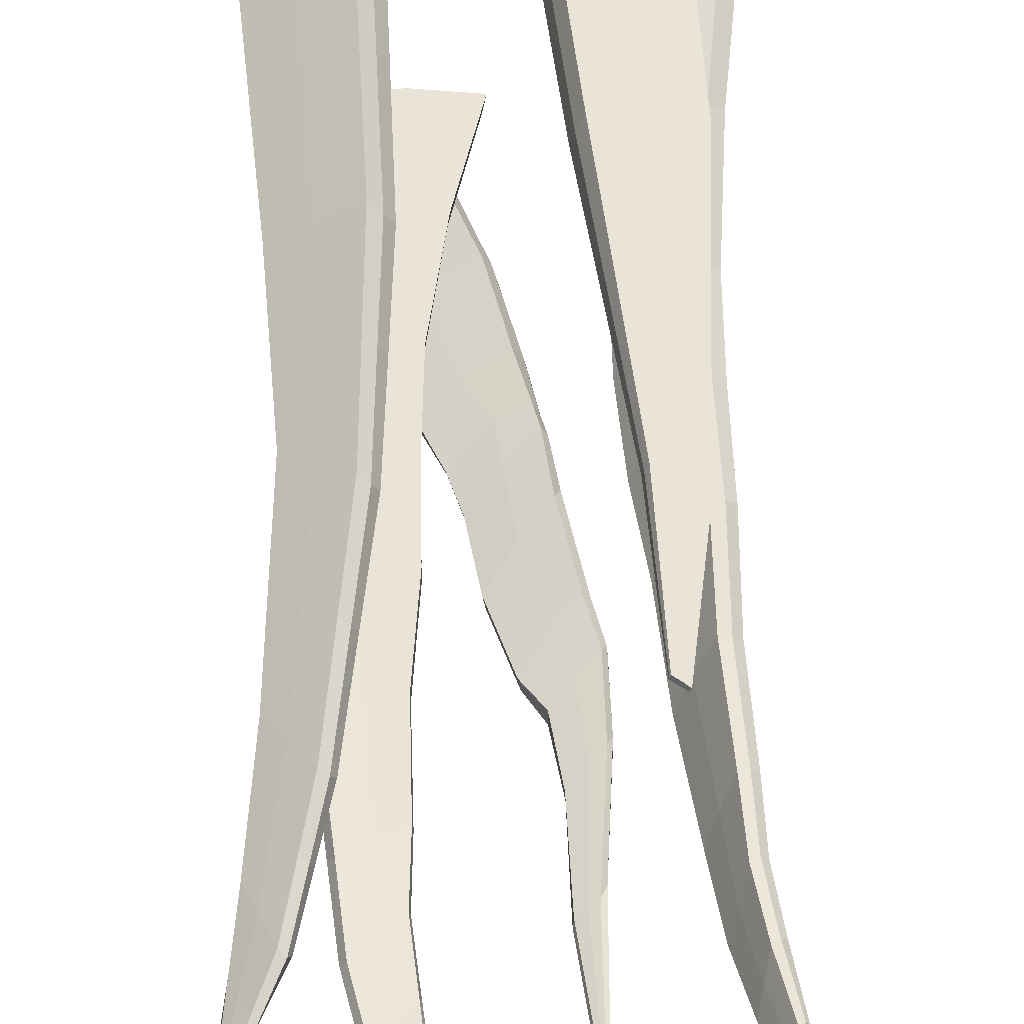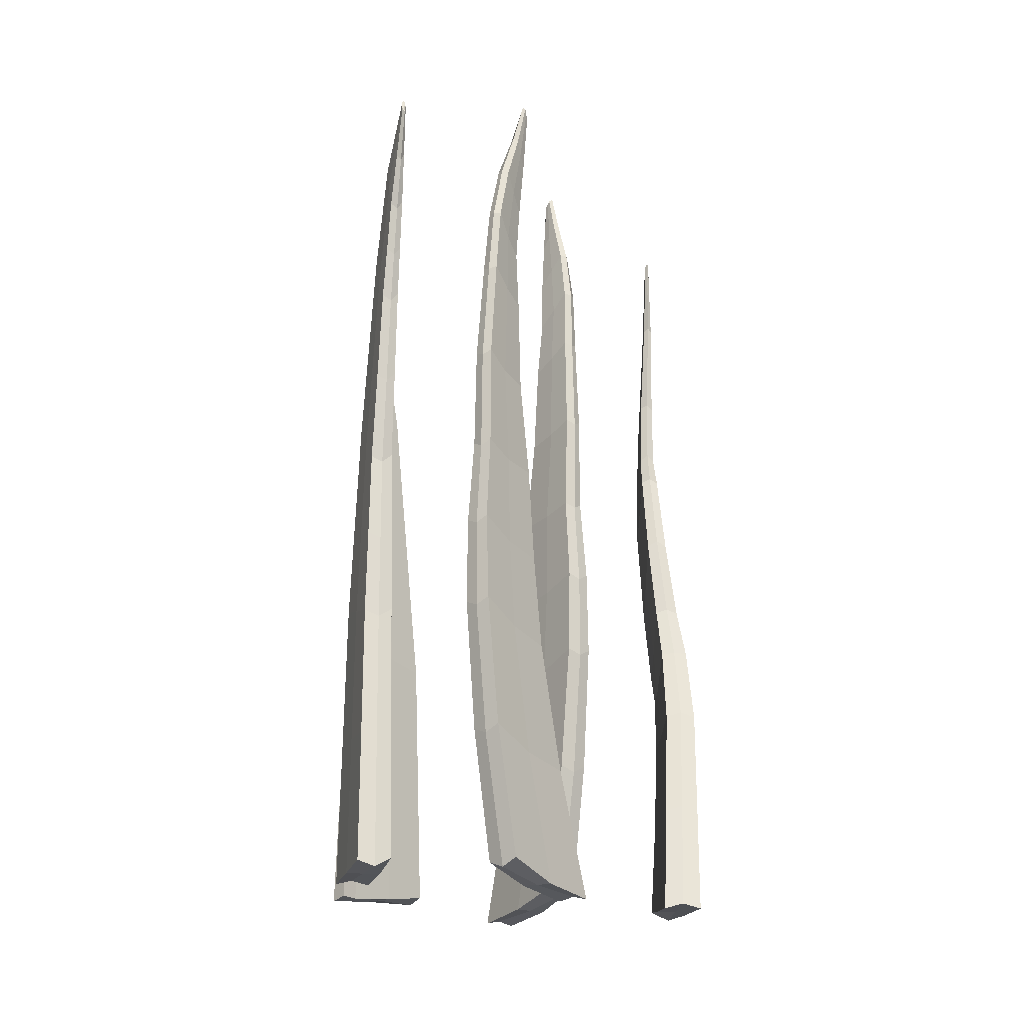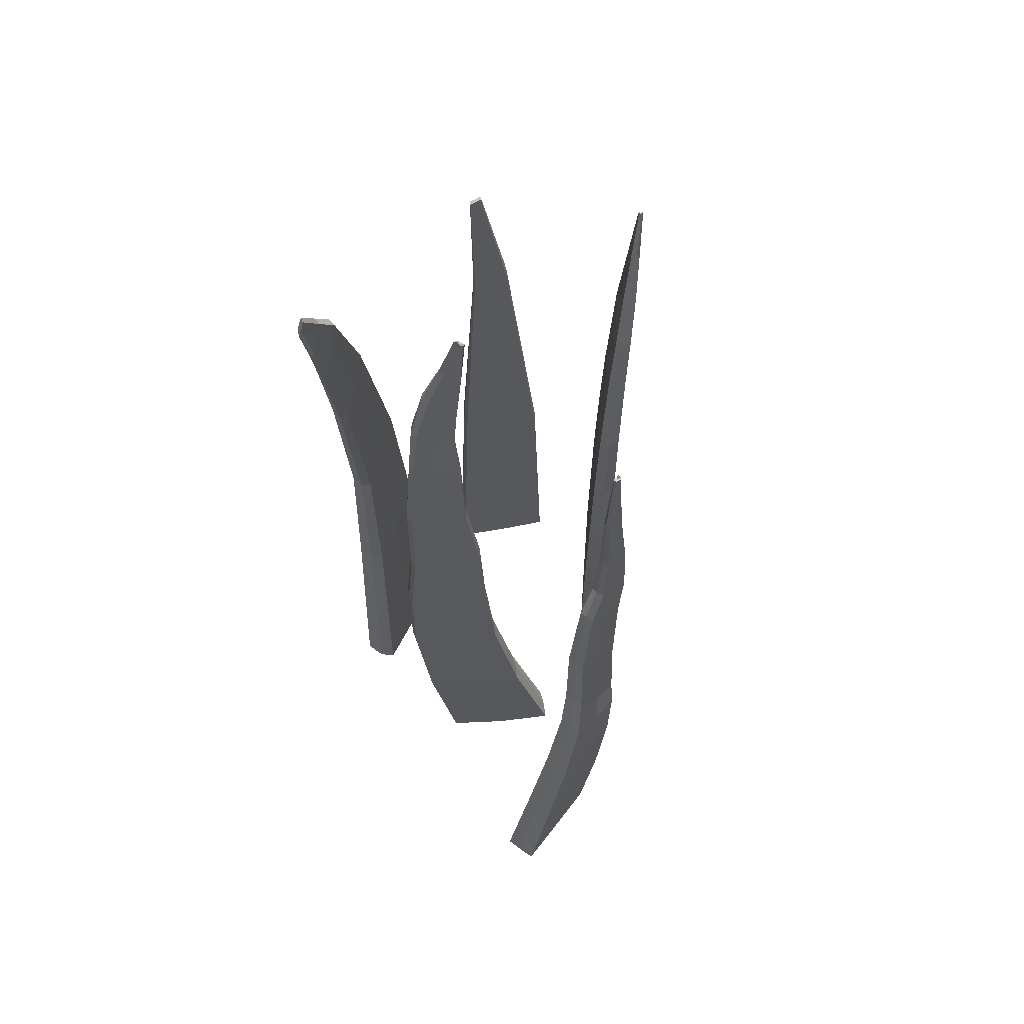
<metadata>
{"format":"obj","ext":"obj","renderer":"f3d","projection":"perspective","resolution":1024,"background":"white","views":[{"elev":50.1,"azim":175.4,"up":"+Z"},{"elev":-19.1,"azim":111.0,"up":"+Y"},{"elev":61.4,"azim":151.7,"up":"+Y"}]}
</metadata>
<code>
o Grass_2.001_Cube.038
v 0.00808 -0.003427 -0.01822
v 0.002713 0.01632 -0.0167
v 0.009479 -0.00341 -0.01515
v 0.003872 0.01634 -0.01416
v -0.001343 -0.002766 -0.01405
v -0.004824 0.0144 -0.01334
v -5.8e-05 -0.002544 -0.01091
v -0.003749 0.01468 -0.01073
v -0.000157 0.0282 -0.01436
v 0.000727 0.02819 -0.01243
v -0.005005 0.02266 -0.009979
v -0.005676 0.02301 -0.01204
v -0.002347 0.04371 -0.01196
v -0.00168 0.04377 -0.0105
v -0.006372 0.03886 -0.008368
v -0.006908 0.03863 -0.009918
v -0.004404 0.05328 -0.01098
v -0.003902 0.05341 -0.009902
v -0.006818 0.05078 -0.008599
v -0.007238 0.05045 -0.009735
v -0.004312 0.07086 -0.01102
v -0.004176 0.07089 -0.01073
v -0.004762 0.07103 -0.01052
v -0.004888 0.07054 -0.01082
v 0.008906 -0.002988 -0.01677
v 0.005354 0.006362 -0.01745
v 0.003423 0.01676 -0.01551
v 0.006633 0.006378 -0.01465
v 0.004788 -0.003091 -0.01302
v 2.4e-05 0.01519 -0.01239
v -0.002274 0.005333 -0.01076
v -0.000812 -0.003305 -0.01239
v -0.004444 0.01379 -0.01193
v -0.003401 0.005187 -0.01363
v 0.003363 -0.003091 -0.01615
v -0.001127 0.01524 -0.01501
v 0.000426 0.02854 -0.01349
v -0.002175 0.02458 -0.01115
v -0.005514 0.02246 -0.01093
v -0.003097 0.02474 -0.01314
v -0.00468 0.02021 -0.01039
v -0.005481 0.02042 -0.01276
v 0.000643 0.02351 -0.01545
v 0.001664 0.02339 -0.01322
v -0.001854 0.04412 -0.01133
v -0.003926 0.04084 -0.009433
v -0.006876 0.0382 -0.009021
v -0.004617 0.04079 -0.01096
v -0.005971 0.02924 -0.01103
v -0.000711 0.03588 -0.0132
v 6.6e-05 0.0359 -0.01151
v -0.005348 0.02948 -0.009232
v -0.003919 0.05365 -0.01058
v -0.005548 0.05154 -0.009108
v -0.007268 0.05006 -0.009022
v -0.005994 0.05155 -0.0103
v -0.003374 0.04699 -0.009858
v -0.007152 0.04356 -0.008149
v -0.007617 0.04332 -0.009499
v -0.003954 0.04691 -0.01113
v -0.004038 0.07114 -0.011
v -0.004502 0.07068 -0.01057
v -0.005121 0.07022 -0.0105
v -0.004659 0.07067 -0.01093
v -0.005366 0.06164 -0.009808
v -0.005718 0.06105 -0.01049
v -0.003933 0.06244 -0.01125
v -0.003644 0.06247 -0.01055
v -0.004598 0.06174 -0.01009
v -0.004898 0.06174 -0.01086
v -0.003535 0.06284 -0.01105
v -0.00458 0.07068 -0.01075
v -0.005815 0.04476 -0.01033
v -0.003337 0.0475 -0.01068
v -0.007576 0.043 -0.008706
v -0.005895 0.06061 -0.009944
v -0.000164 0.03637 -0.01244
v -0.005879 0.02842 -0.01004
v -0.002662 0.0323 -0.01032
v -0.005222 0.04482 -0.008988
v -0.001936 0.02022 -0.01152
v -0.002838 0.02067 -0.01391
v 0.001198 0.02363 -0.01437
v -0.003449 0.03232 -0.01209
v -0.00516 0.01995 -0.01152
v 0.004086 -0.003069 -0.01459
v 0.00093 0.005698 -0.01555
v -0.002939 0.004629 -0.0121
v 0.002235 0.005698 -0.01268
v 0.006111 0.006783 -0.01613
v -0.004864 0.00113 0.02418
v -0.005836 0.03008 0.02414
v -0.006011 0.001146 0.02735
v -0.006786 0.0301 0.02676
v -0.01435 0.002178 0.02067
v -0.01357 0.02816 0.02126
v -0.0156 0.00246 0.02383
v -0.01463 0.02844 0.02387
v -0.005286 0.001576 0.0258
v -0.00535 0.01561 0.02416
v -0.006159 0.03053 0.02548
v -0.006399 0.01562 0.02705
v -0.01081 0.001576 0.02562
v -0.01071 0.02904 0.02535
v -0.01511 0.01545 0.02385
v -0.01516 0.001576 0.02221
v -0.01428 0.02755 0.02253
v -0.01396 0.01517 0.02097
v -0.009633 0.001576 0.02239
v -0.009731 0.02904 0.02266
v -0.01022 0.001576 0.024
v -0.009682 0.01531 0.02252
v -0.01472 0.01456 0.02237
v -0.01076 0.01531 0.02549
v -0.005722 0.01605 0.02564
v -0.007545 0.0568 0.0248
v -0.007832 0.05668 0.02533
v -0.009461 0.05762 0.02475
v -0.01106 0.05875 0.02414
v -0.01096 0.05844 0.02356
v -0.01063 0.0586 0.02303
v -0.009047 0.05762 0.02361
v -0.00743 0.05667 0.02422
v -0.007371 0.0709 0.02473
v -0.007463 0.07086 0.02491
v -0.007985 0.07116 0.02472
v -0.008498 0.07152 0.02452
v -0.008466 0.07143 0.02434
v -0.00836 0.07148 0.02417
v -0.007852 0.07116 0.02435
v -0.007334 0.07086 0.02455
v -0.003062 -0.000556 -0.000116
v 0.002925 0.02518 0.002006
v -0.002098 -0.000588 -0.003345
v 0.003628 0.02503 -0.000694
v 0.007916 0.002094 0.003346
v 0.01176 0.02815 0.004462
v 0.009011 0.002323 0.000135
v 0.01257 0.02829 0.001765
v 0.004371 0.04433 0.002276
v 0.004841 0.04408 0.000213
v 0.01176 0.04573 0.001921
v 0.01118 0.04564 0.003981
v 0.006151 0.06362 0.002331
v 0.006441 0.06321 0.000761
v 0.01108 0.06613 0.001557
v 0.01074 0.06616 0.003153
v 0.006436 0.07526 0.00174
v 0.006616 0.07468 0.000591
v 0.009522 0.07825 0.00078
v 0.009387 0.07849 0.001988
v 0.005962 0.08699 0.000152
v 0.006007 0.08684 -0.000156
v 0.006509 0.08781 -0.000115
v 0.00649 0.08763 0.000244
v -0.002678 -0.000202 -0.001727
v 0.000403 0.01226 0.001129
v 0.003121 0.02542 0.000642
v 0.00124 0.01218 -0.001836
v 0.003586 0.000332 -0.00156
v 0.008225 0.02616 0.000579
v 0.01132 0.01537 0.001147
v 0.008529 0.001504 0.001723
v 0.01235 0.0276 0.003133
v 0.01036 0.01518 0.004098
v 0.002619 0.000399 0.001744
v 0.007512 0.02636 0.003351
v 0.004372 0.04444 0.00121
v 0.008505 0.04447 0.001129
v 0.01171 0.04519 0.002982
v 0.007996 0.04476 0.003254
v 0.01256 0.03707 0.001976
v 0.01186 0.03696 0.004353
v 0.003801 0.03465 0.002198
v 0.004397 0.03445 -0.00018
v 0.006065 0.0635 0.001523
v 0.008817 0.06433 0.001158
v 0.01122 0.06584 0.002395
v 0.008516 0.0648 0.002799
v 0.01128 0.05594 0.003731
v 0.005679 0.05408 0.002498
v 0.006066 0.05376 0.000682
v 0.01172 0.05598 0.001896
v 0.006294 0.07481 0.001166
v 0.008165 0.07633 0.000682
v 0.009813 0.07847 0.001405
v 0.007965 0.07695 0.001898
v 0.006936 0.06906 0.000831
v 0.01065 0.07276 0.001255
v 0.01041 0.07288 0.002657
v 0.006708 0.06958 0.002192
v 0.005765 0.0868 -1e-06
v 0.006323 0.08718 -0.000151
v 0.006823 0.08778 7.5e-05
v 0.006268 0.08737 0.000229
v 0.00784 0.083 0.000263
v 0.007798 0.08312 0.001053
v 0.00614 0.08086 0.000947
v 0.006253 0.08045 0.000223
v 0.007138 0.08163 0.000235
v 0.007006 0.08207 0.001028
v 0.005972 0.08045 0.000592
v 0.006297 0.08728 3.9e-05
v 0.008628 0.07121 0.002475
v 0.006578 0.06927 0.001496
v 0.01086 0.07269 0.00199
v 0.008174 0.08325 0.00067
v 0.005644 0.0541 0.001561
v 0.01178 0.05553 0.002852
v 0.009037 0.0545 0.001324
v 0.008886 0.07064 0.001051
v 0.008601 0.03524 0.000941
v 0.008005 0.03549 0.003395
v 0.003941 0.03483 0.000998
v 0.008635 0.05486 0.003209
v 0.01239 0.03642 0.003176
v 0.00312 0.000359 0.0001
v 0.005562 0.01337 0.002739
v 0.01097 0.0146 0.002624
v 0.006405 0.01324 -0.000298
v 0.000706 0.01256 -0.000354
v 0.005885 0.00113 0.02125
v 0.006437 0.03008 0.02045
v 0.003802 0.001146 0.0186
v 0.004711 0.0301 0.01826
v 0.01388 0.002178 0.01506
v 0.01297 0.02816 0.0154
v 0.01186 0.00246 0.01233
v 0.01131 0.02844 0.01313
v 0.008127 0.05032 0.0187
v 0.006816 0.05033 0.01703
v 0.01145 0.04555 0.01344
v 0.0127 0.04526 0.01518
v 0.01127 0.06869 0.0159
v 0.01028 0.0687 0.01464
v 0.01345 0.06348 0.01219
v 0.01438 0.0632 0.01354
v 0.01394 0.07863 0.01354
v 0.01321 0.07865 0.01261
v 0.01516 0.07365 0.01112
v 0.01583 0.07337 0.01213
v 0.01719 0.08486 0.01044
v 0.01699 0.08488 0.01019
v 0.01745 0.08424 0.009876
v 0.01759 0.08396 0.01021
v 0.004737 0.001576 0.02004
v 0.006162 0.01561 0.02085
v 0.005467 0.03053 0.01946
v 0.004257 0.01562 0.01843
v 0.007804 0.001576 0.01544
v 0.007983 0.02904 0.01567
v 0.01158 0.01545 0.01273
v 0.013 0.001576 0.01356
v 0.01227 0.02755 0.01413
v 0.01342 0.01517 0.01523
v 0.009929 0.001576 0.01815
v 0.009751 0.02904 0.01792
v 0.007364 0.05076 0.01798
v 0.009109 0.04771 0.01521
v 0.01221 0.04466 0.01418
v 0.01046 0.04771 0.01694
v 0.01138 0.03699 0.01328
v 0.01283 0.03671 0.01529
v 0.007282 0.0402 0.01957
v 0.005763 0.04021 0.01764
v 0.01067 0.06913 0.01538
v 0.01184 0.06586 0.0134
v 0.01405 0.06259 0.01273
v 0.01288 0.06586 0.01472
v 0.01354 0.05423 0.01436
v 0.0097 0.0595 0.0173
v 0.008547 0.05952 0.01584
v 0.01246 0.05451 0.01282
v 0.01347 0.07908 0.01319
v 0.01416 0.07592 0.01184
v 0.01563 0.07277 0.01149
v 0.01494 0.07592 0.01283
v 0.01174 0.07368 0.01362
v 0.01431 0.06856 0.01166
v 0.01511 0.06828 0.01283
v 0.01261 0.07366 0.01472
v 0.01698 0.08531 0.01043
v 0.01719 0.08433 0.01001
v 0.01765 0.08335 0.009905
v 0.01743 0.08433 0.01032
v 0.01631 0.07894 0.0105
v 0.01671 0.07866 0.01117
v 0.01557 0.08175 0.01199
v 0.0151 0.08177 0.0114
v 0.01568 0.08013 0.01093
v 0.01619 0.08013 0.01158
v 0.01522 0.0822 0.01181
v 0.01731 0.08433 0.01017
v 0.01391 0.07089 0.01378
v 0.01207 0.07411 0.01429
v 0.01484 0.06768 0.01211
v 0.01664 0.07806 0.0107
v 0.009016 0.05995 0.01668
v 0.01313 0.05363 0.01345
v 0.01047 0.05679 0.01431
v 0.013 0.07089 0.01262
v 0.008546 0.03838 0.01544
v 0.01011 0.03838 0.01743
v 0.006416 0.04064 0.01872
v 0.01167 0.05679 0.01583
v 0.01224 0.03611 0.01415
v 0.008867 0.001576 0.0168
v 0.00984 0.01531 0.01804
v 0.01263 0.01456 0.01384
v 0.007893 0.01531 0.01556
v 0.005102 0.01605 0.01975
v -0.01768 -0.000556 0.01378
v -0.01401 0.02518 0.008591
v -0.02053 -0.000588 0.01197
v -0.01642 0.02503 0.00718
v -0.01137 0.002094 0.004152
v -0.009248 0.02815 0.000753
v -0.01416 0.002323 0.002225
v -0.01162 0.02829 -0.000754
v -0.01336 0.04433 0.007272
v -0.01522 0.04408 0.00626
v -0.0117 0.04573 6.9e-05
v -0.00987 0.04564 0.001185
v -0.01282 0.06362 0.005575
v -0.01426 0.06321 0.004868
v -0.01223 0.06613 0.000619
v -0.01078 0.06616 0.001379
v -0.01332 0.07526 0.005139
v -0.01437 0.07468 0.004654
v -0.0134 0.07825 0.001908
v -0.01227 0.07849 0.002366
v -0.01497 0.08699 0.005164
v -0.01526 0.08684 0.005037
v -0.01508 0.08781 0.004565
v -0.01474 0.08763 0.004681
v -0.01913 -0.000202 0.01297
v -0.01554 0.01226 0.01078
v -0.01527 0.02542 0.008031
v -0.01817 0.01218 0.009168
v -0.01726 0.000332 0.006985
v -0.01395 0.02616 0.003102
v -0.01256 0.01537 0.000278
v -0.01276 0.001504 0.00312
v -0.01037 0.0276 -0.000174
v -0.009978 0.01518 0.002001
v -0.01435 0.000399 0.008813
v -0.01147 0.02636 0.004541
v -0.01439 0.04444 0.006982
v -0.01334 0.04447 0.002982
v -0.01069 0.04519 0.000398
v -0.01143 0.04476 0.00405
v -0.01142 0.03707 -0.00069
v -0.009325 0.03696 0.000626
v -0.01359 0.03465 0.0078
v -0.01572 0.03445 0.00658
v -0.01362 0.0635 0.005438
v -0.01323 0.06433 0.00269
v -0.01138 0.06584 0.000711
v -0.01173 0.0648 0.003425
v -0.01008 0.05594 0.001022
v -0.01279 0.05408 0.006074
v -0.01443 0.05376 0.005208
v -0.01173 0.05598 9.8e-05
v -0.01391 0.07481 0.005119
v -0.01386 0.07633 0.003188
v -0.01272 0.07847 0.001798
v -0.01275 0.07695 0.003711
v -0.01405 0.06906 0.004411
v -0.01264 0.07276 0.000956
v -0.01135 0.07288 0.001568
v -0.01281 0.06958 0.005
v -0.01517 0.0868 0.005312
v -0.01517 0.08718 0.004734
v -0.01481 0.08778 0.004315
v -0.01482 0.08737 0.00489
v -0.01435 0.083 0.003387
v -0.01361 0.08312 0.003641
v -0.01416 0.08086 0.005209
v -0.01482 0.08045 0.004903
v -0.01457 0.08163 0.004054
v -0.01385 0.08207 0.004397
v -0.01455 0.08045 0.005274
v -0.01499 0.08728 0.004811
v -0.01201 0.07121 0.003229
v -0.01351 0.06927 0.004936
v -0.01187 0.07269 0.000948
v -0.01387 0.08325 0.003175
v -0.0137 0.0541 0.005853
v -0.01079 0.05553 0.000303
v -0.01301 0.0545 0.002523
v -0.01331 0.07064 0.002594
v -0.0135 0.03524 0.002839
v -0.0113 0.03549 0.004078
v -0.01471 0.03483 0.007338
v -0.0113 0.05486 0.003422
v -0.01032 0.03642 -0.000197
v -0.0158 0.000359 0.007885
v -0.01259 0.01337 0.006252
v -0.01123 0.0146 0.001016
v -0.01528 0.01324 0.004615
v -0.01689 0.01256 0.01009
f 90 27 4 28
f 89 30 8 31
f 88 33 6 34
f 87 36 2 26
f 86 32 5 35
f 85 41 11 39
f 84 49 16 48
f 83 43 9 37
f 82 42 12 40
f 81 44 10 38
f 80 57 18 54
f 79 51 14 46
f 78 52 15 47
f 77 50 13 45
f 76 65 23 63
f 75 58 19 55
f 74 60 17 53
f 73 59 20 56
f 72 61 21 64
f 71 67 21 61
f 70 66 24 64
f 69 68 22 62
f 65 69 62 23
f 19 54 69 65
f 54 18 68 69
f 67 70 64 21
f 17 56 70 67
f 56 20 66 70
f 68 71 61 22
f 18 53 71 68
f 53 17 67 71
f 63 72 64 24
f 23 62 72 63
f 62 22 61 72
f 60 73 56 17
f 13 48 73 60
f 48 16 59 73
f 57 74 53 18
f 14 45 74 57
f 45 13 60 74
f 59 75 55 20
f 16 47 75 59
f 47 15 58 75
f 66 76 63 24
f 20 55 76 66
f 55 19 65 76
f 51 77 45 14
f 10 37 77 51
f 37 9 50 77
f 49 78 47 16
f 12 39 78 49
f 39 11 52 78
f 52 79 46 15
f 11 38 79 52
f 38 10 51 79
f 58 80 54 19
f 15 46 80 58
f 46 14 57 80
f 41 81 38 11
f 8 30 81 41
f 30 4 44 81
f 43 82 40 9
f 2 36 82 43
f 36 6 42 82
f 44 83 37 10
f 4 27 83 44
f 27 2 43 83
f 50 84 48 13
f 9 40 84 50
f 40 12 49 84
f 42 85 39 12
f 6 33 85 42
f 33 8 41 85
f 25 86 35 1
f 3 29 86 25
f 29 7 32 86
f 35 87 26 1
f 5 34 87 35
f 34 6 36 87
f 32 88 34 5
f 7 31 88 32
f 31 8 33 88
f 29 89 31 7
f 3 28 89 29
f 28 4 30 89
f 25 90 28 3
f 1 26 90 25
f 26 2 27 90
f 115 101 94 102
f 114 104 98 105
f 113 107 96 108
f 112 110 92 100
f 111 106 95 109
f 107 98 119 120
f 99 111 109 91
f 93 103 111 99
f 103 97 106 111
f 109 112 100 91
f 95 108 112 109
f 108 96 110 112
f 106 113 108 95
f 97 105 113 106
f 105 98 107 113
f 103 114 105 97
f 93 102 114 103
f 102 94 104 114
f 99 115 102 93
f 91 100 115 99
f 100 92 101 115
f 122 121 129 130
f 98 104 118 119
f 101 92 123 116
f 110 96 121 122
f 96 107 120 121
f 104 94 117 118
f 94 101 116 117
f 92 110 122 123
f 124 131 130 129 128 127 126 125
f 118 117 125 126
f 123 122 130 131
f 119 118 126 127
f 120 119 127 128
f 116 123 131 124
f 121 120 128 129
f 117 116 124 125
f 221 158 135 159
f 220 161 139 162
f 219 164 137 165
f 218 167 133 157
f 217 163 136 166
f 216 172 142 170
f 215 180 147 179
f 214 174 140 168
f 213 173 143 171
f 212 175 141 169
f 211 188 149 185
f 210 182 145 177
f 209 183 146 178
f 208 181 144 176
f 207 196 154 194
f 206 189 150 186
f 205 191 148 184
f 204 190 151 187
f 203 192 152 195
f 202 198 152 192
f 201 197 155 195
f 200 199 153 193
f 196 200 193 154
f 150 185 200 196
f 185 149 199 200
f 198 201 195 152
f 148 187 201 198
f 187 151 197 201
f 199 202 192 153
f 149 184 202 199
f 184 148 198 202
f 194 203 195 155
f 154 193 203 194
f 193 153 192 203
f 191 204 187 148
f 144 179 204 191
f 179 147 190 204
f 188 205 184 149
f 145 176 205 188
f 176 144 191 205
f 190 206 186 151
f 147 178 206 190
f 178 146 189 206
f 197 207 194 155
f 151 186 207 197
f 186 150 196 207
f 182 208 176 145
f 141 168 208 182
f 168 140 181 208
f 180 209 178 147
f 143 170 209 180
f 170 142 183 209
f 183 210 177 146
f 142 169 210 183
f 169 141 182 210
f 189 211 185 150
f 146 177 211 189
f 177 145 188 211
f 172 212 169 142
f 139 161 212 172
f 161 135 175 212
f 174 213 171 140
f 133 167 213 174
f 167 137 173 213
f 175 214 168 141
f 135 158 214 175
f 158 133 174 214
f 181 215 179 144
f 140 171 215 181
f 171 143 180 215
f 173 216 170 143
f 137 164 216 173
f 164 139 172 216
f 156 217 166 132
f 134 160 217 156
f 160 138 163 217
f 166 218 157 132
f 136 165 218 166
f 165 137 167 218
f 163 219 165 136
f 138 162 219 163
f 162 139 164 219
f 160 220 162 138
f 134 159 220 160
f 159 135 161 220
f 156 221 159 134
f 132 157 221 156
f 157 133 158 221
f 311 248 225 249
f 310 251 229 252
f 309 254 227 255
f 308 257 223 247
f 307 253 226 256
f 306 262 232 260
f 305 270 237 269
f 304 264 230 258
f 303 263 233 261
f 302 265 231 259
f 301 278 239 275
f 300 272 235 267
f 299 273 236 268
f 298 271 234 266
f 297 286 244 284
f 296 279 240 276
f 295 281 238 274
f 294 280 241 277
f 293 282 242 285
f 292 288 242 282
f 291 287 245 285
f 290 289 243 283
f 286 290 283 244
f 240 275 290 286
f 275 239 289 290
f 288 291 285 242
f 238 277 291 288
f 277 241 287 291
f 289 292 282 243
f 239 274 292 289
f 274 238 288 292
f 284 293 285 245
f 244 283 293 284
f 283 243 282 293
f 281 294 277 238
f 234 269 294 281
f 269 237 280 294
f 278 295 274 239
f 235 266 295 278
f 266 234 281 295
f 280 296 276 241
f 237 268 296 280
f 268 236 279 296
f 287 297 284 245
f 241 276 297 287
f 276 240 286 297
f 272 298 266 235
f 231 258 298 272
f 258 230 271 298
f 270 299 268 237
f 233 260 299 270
f 260 232 273 299
f 273 300 267 236
f 232 259 300 273
f 259 231 272 300
f 279 301 275 240
f 236 267 301 279
f 267 235 278 301
f 262 302 259 232
f 229 251 302 262
f 251 225 265 302
f 264 303 261 230
f 223 257 303 264
f 257 227 263 303
f 265 304 258 231
f 225 248 304 265
f 248 223 264 304
f 271 305 269 234
f 230 261 305 271
f 261 233 270 305
f 263 306 260 233
f 227 254 306 263
f 254 229 262 306
f 246 307 256 222
f 224 250 307 246
f 250 228 253 307
f 256 308 247 222
f 226 255 308 256
f 255 227 257 308
f 253 309 255 226
f 228 252 309 253
f 252 229 254 309
f 250 310 252 228
f 224 249 310 250
f 249 225 251 310
f 246 311 249 224
f 222 247 311 246
f 247 223 248 311
f 401 338 315 339
f 400 341 319 342
f 399 344 317 345
f 398 347 313 337
f 397 343 316 346
f 396 352 322 350
f 395 360 327 359
f 394 354 320 348
f 393 353 323 351
f 392 355 321 349
f 391 368 329 365
f 390 362 325 357
f 389 363 326 358
f 388 361 324 356
f 387 376 334 374
f 386 369 330 366
f 385 371 328 364
f 384 370 331 367
f 383 372 332 375
f 382 378 332 372
f 381 377 335 375
f 380 379 333 373
f 376 380 373 334
f 330 365 380 376
f 365 329 379 380
f 378 381 375 332
f 328 367 381 378
f 367 331 377 381
f 379 382 372 333
f 329 364 382 379
f 364 328 378 382
f 374 383 375 335
f 334 373 383 374
f 373 333 372 383
f 371 384 367 328
f 324 359 384 371
f 359 327 370 384
f 368 385 364 329
f 325 356 385 368
f 356 324 371 385
f 370 386 366 331
f 327 358 386 370
f 358 326 369 386
f 377 387 374 335
f 331 366 387 377
f 366 330 376 387
f 362 388 356 325
f 321 348 388 362
f 348 320 361 388
f 360 389 358 327
f 323 350 389 360
f 350 322 363 389
f 363 390 357 326
f 322 349 390 363
f 349 321 362 390
f 369 391 365 330
f 326 357 391 369
f 357 325 368 391
f 352 392 349 322
f 319 341 392 352
f 341 315 355 392
f 354 393 351 320
f 313 347 393 354
f 347 317 353 393
f 355 394 348 321
f 315 338 394 355
f 338 313 354 394
f 361 395 359 324
f 320 351 395 361
f 351 323 360 395
f 353 396 350 323
f 317 344 396 353
f 344 319 352 396
f 336 397 346 312
f 314 340 397 336
f 340 318 343 397
f 346 398 337 312
f 316 345 398 346
f 345 317 347 398
f 343 399 345 316
f 318 342 399 343
f 342 319 344 399
f 340 400 342 318
f 314 339 400 340
f 339 315 341 400
f 336 401 339 314
f 312 337 401 336
f 337 313 338 401

</code>
